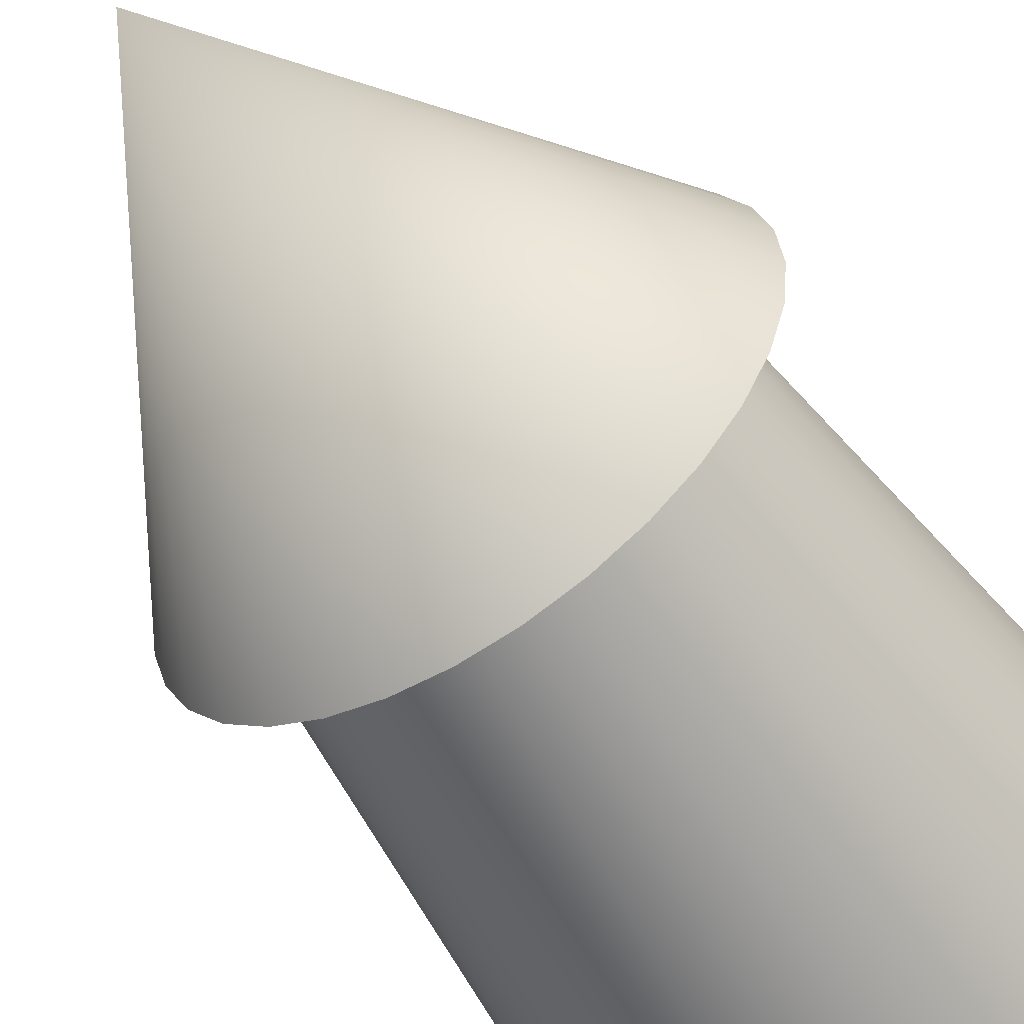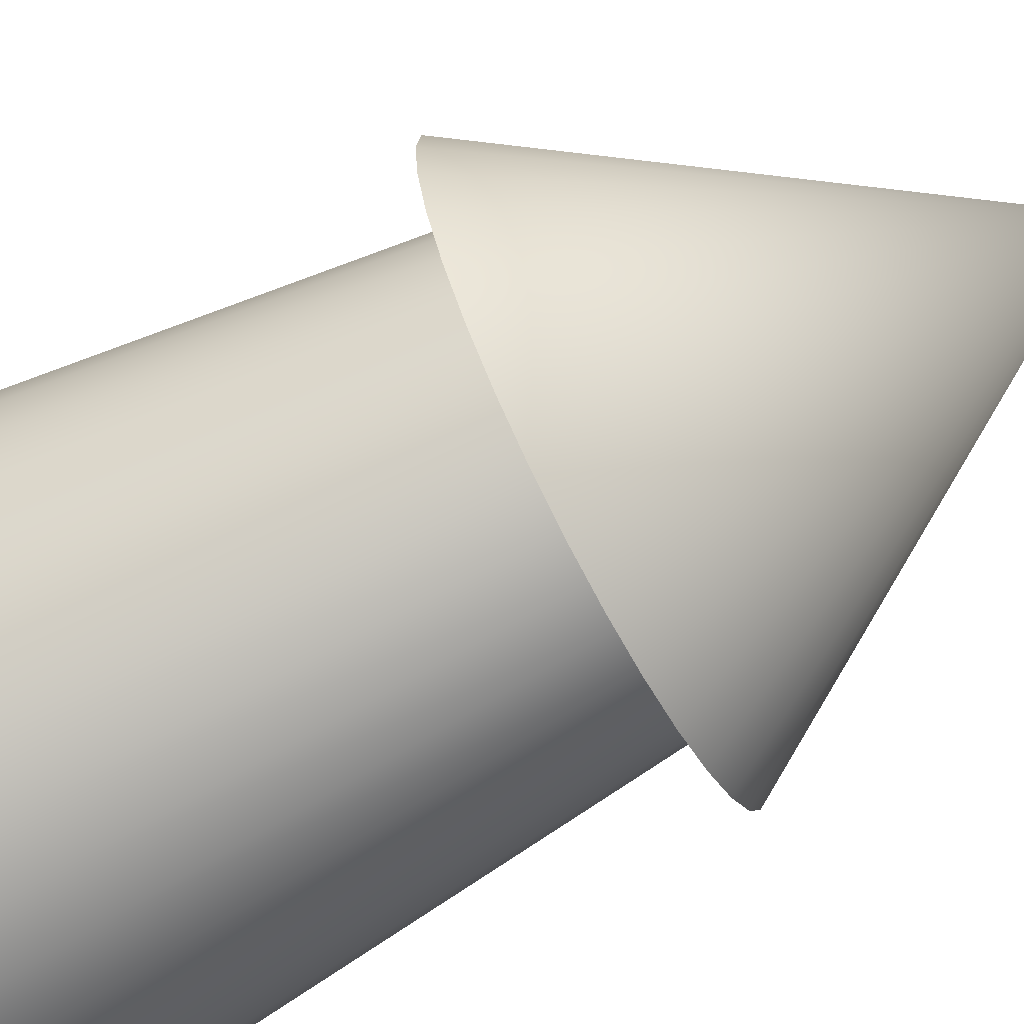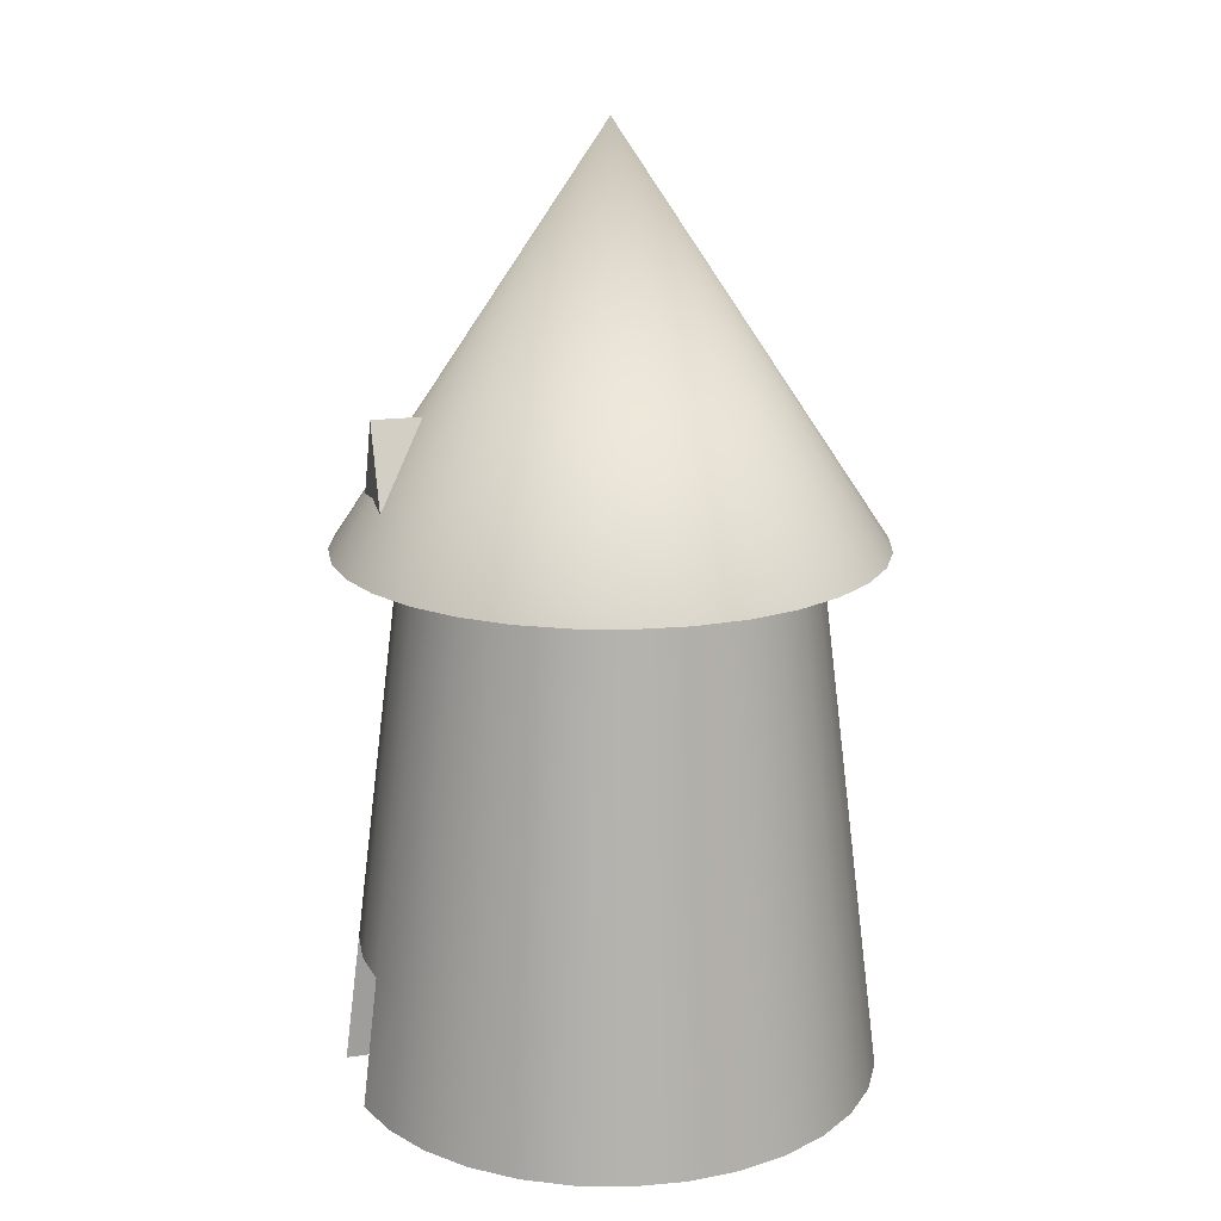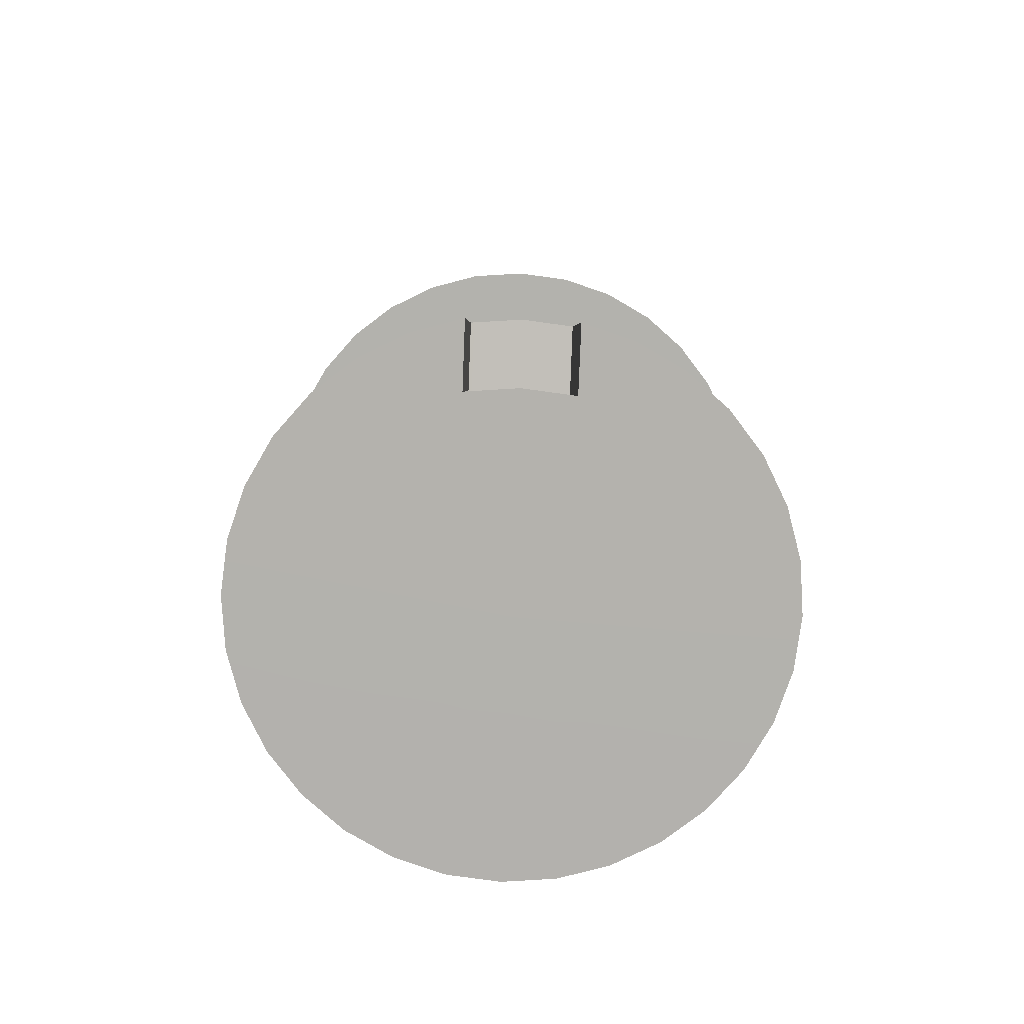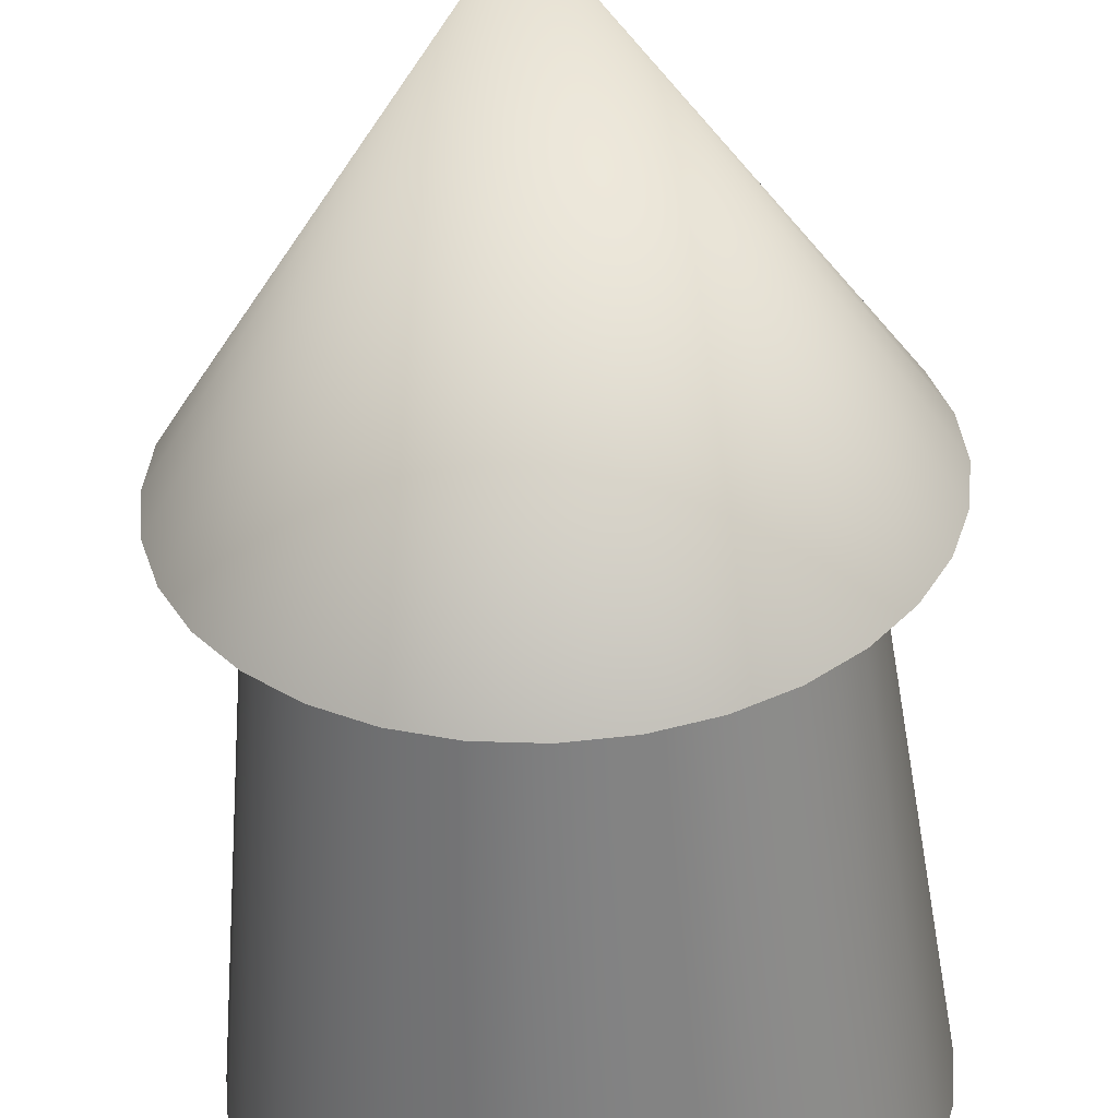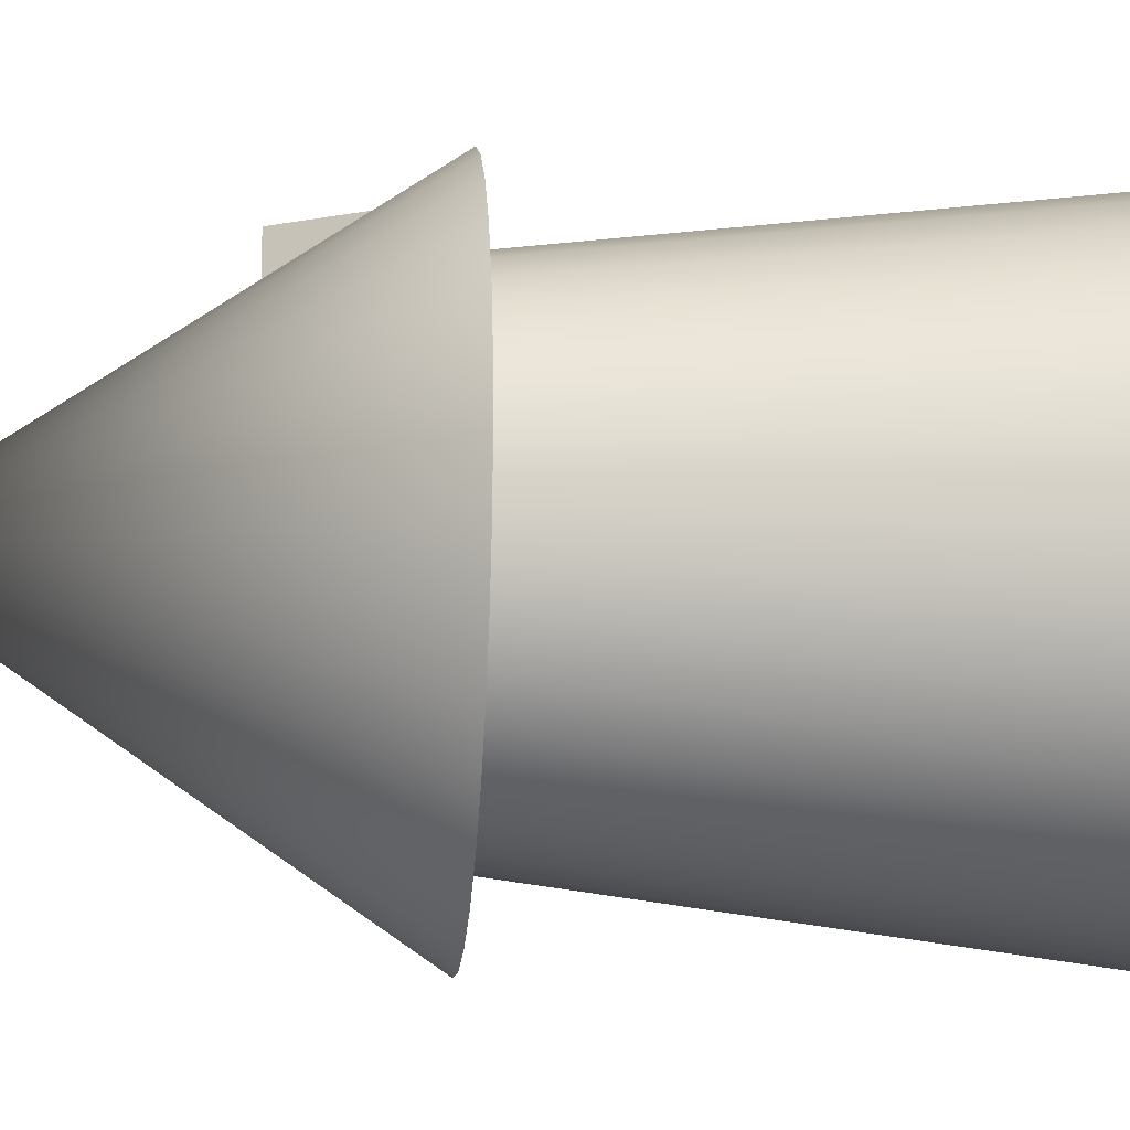
<metadata>
{"format":"obj","ext":"obj","renderer":"f3d","projection":"perspective","resolution":1024,"background":"white","views":[{"elev":-57.0,"azim":-146.7,"up":"+Z"},{"elev":-69.5,"azim":118.0,"up":"+Z"},{"elev":17.5,"azim":74.7,"up":"+Y"},{"elev":-79.4,"azim":-2.2,"up":"+Y"},{"elev":-52.9,"azim":-177.3,"up":"+Z"},{"elev":-16.1,"azim":-95.5,"up":"+Z"}]}
</metadata>
<code>
o tower1
v 2 0 0
v 1.962 0 -0.3902
v 1.848 0 -0.7654
v 1.663 0 -1.111
v 1.414 0 -1.414
v 1.111 0 -1.663
v 0.7654 0 -1.848
v 0.3902 0 -1.962
v -0 0 -2
v -0.3902 0 -1.962
v -0.7654 0 -1.848
v -1.111 0 -1.663
v -1.414 0 -1.414
v -1.663 0 -1.111
v -1.848 0 -0.7654
v -1.962 0 -0.3902
v -2 0 1e-06
v -1.962 0 0.3902
v -1.848 0 0.7654
v -1.663 0 1.111
v -1.414 0 1.414
v -1.111 0 1.663
v -0.7654 0 1.848
v -0.3902 0 1.962
v 0 -0.005814 -0.04651
v 0.3902 0 1.962
v 0.7654 0 1.848
v 1.111 0 1.663
v 1.414 0 1.414
v 1.663 0 1.111
v 1.848 0 0.7654
v 1.962 0 0.3902
v 1.5 4 0
v 1.471 4 -0.2926
v 1.386 4 -0.574
v 1.247 4 -0.8334
v 1.061 4 -1.061
v 0.8334 4 -1.247
v 0.574 4 -1.386
v 0.2926 4 -1.471
v -0 4 -1.5
v -0.2926 4 -1.471
v -0.574 4 -1.386
v -0.8334 4 -1.247
v -1.061 4 -1.061
v -1.247 4 -0.8334
v -1.386 4 -0.574
v -1.471 4 -0.2926
v -1.5 4 1e-06
v -1.471 4 0.2926
v -1.386 4 0.574
v -1.247 4 0.8334
v -1.061 4 1.061
v -0.8334 4 1.247
v -0.574 4 1.386
v -0.2926 4 1.471
v 1e-06 4 1.5
v 0.2926 4 1.471
v 0.574 4 1.386
v 0.8334 4 1.247
v 1.061 4 1.061
v 1.247 4 0.8334
v 1.386 4 0.574
v 1.471 4 0.2926
v 2 4 0
v 1.962 4 -0.3902
v 1.848 4 -0.7654
v 1.663 4 -1.111
v 1.414 4 -1.414
v 1.111 4 -1.663
v 0.7654 4 -1.848
v 0.3902 4 -1.962
v 0 4 -2
v -0.3902 4 -1.962
v -0.7654 4 -1.848
v -1.111 4 -1.663
v -1.414 4 -1.414
v -1.663 4 -1.111
v -1.848 4 -0.7654
v -1.962 4 -0.3902
v -2 4 1e-06
v -1.962 4 0.3902
v -1.848 4 0.7654
v -1.663 4 1.111
v -1.414 4 1.414
v -1.111 4 1.663
v -0.7654 4 1.848
v -0.3902 4 1.962
v 2e-06 4 2
v 0.3902 4 1.962
v 0.7654 4 1.848
v 1.111 4 1.663
v 1.414 4 1.414
v 1.663 4 1.111
v 1.848 4 0.7654
v 1.962 4 0.3902
v 0 7 -0
v 1.559 1 1.042
v 1.732 1 0.7175
v -1.875 1 1e-06
v -1.839 1 0.3658
v 1.559 1 -1.042
v 1.326 1 -1.326
v 1.839 1 0.3658
v -1.732 1 0.7175
v 1.042 1 -1.559
v 1.875 1 0
v -1.559 1 1.042
v 0.7175 1 -1.732
v -1.326 1 1.326
v 0.3658 1 -1.839
v -1.042 1 1.559
v -0 1 -1.875
v -0.7175 1 1.732
v -0.3658 1 -1.839
v -0.3658 1 1.839
v -0.7175 1 -1.732
v 1e-06 1 1.875
v -1.042 1 -1.559
v 0.3658 1 1.839
v -1.326 1 -1.326
v 0.7175 1 1.732
v -1.559 1 -1.042
v 1.042 1 1.559
v -1.732 1 -0.7175
v 1.839 1 -0.3658
v 0.3658 0.938 1.343
v 1e-06 0.938 1.379
v 1.326 1 1.326
v -0.3658 0.938 1.343
v 0.3902 0 1.465
v -1.839 1 -0.3658
v -0.3902 0 1.465
v 1e-06 0 1.504
v 1.732 1 -0.7175
v 0 5 1.2
v 0 5 1.7
v -0.3 4.4 1.7
v 0.3 4.4 1.7
v -0.3 4.4 1.2
v 0.3 4.4 1.2
f 127 134 131
f 134 130 133
f 17 25 18
f 120 131 26
f 31 25 32
f 18 25 19
f 32 25 1
f 19 25 20
f 20 25 21
f 21 25 22
f 22 25 23
f 10 25 11
f 12 25 13
f 27 25 28
f 1 25 2
f 15 25 16
f 29 25 30
f 3 25 4
f 90 57 58
f 77 44 45
f 91 58 59
f 46 77 45
f 92 59 60
f 79 46 47
f 66 33 34
f 93 60 61
f 80 47 48
f 67 34 35
f 94 61 62
f 81 48 49
f 36 67 35
f 63 94 62
f 82 49 50
f 37 68 36
f 96 63 64
f 83 50 51
f 70 37 38
f 33 96 64
f 52 83 51
f 71 38 39
f 53 84 52
f 72 39 40
f 86 53 54
f 73 40 41
f 87 54 55
f 74 41 42
f 88 55 56
f 43 74 42
f 57 88 56
f 44 75 43
f 66 97 65
f 93 97 92
f 80 97 79
f 67 97 66
f 94 97 93
f 81 97 80
f 68 97 67
f 95 97 94
f 82 97 81
f 69 97 68
f 96 97 95
f 83 97 82
f 70 97 69
f 65 97 96
f 84 97 83
f 71 97 70
f 85 97 84
f 72 97 71
f 86 97 85
f 73 97 72
f 87 97 86
f 74 97 73
f 88 97 87
f 75 97 74
f 89 97 88
f 76 97 75
f 90 97 89
f 77 97 76
f 91 97 90
f 78 97 77
f 92 97 91
f 79 97 78
f 4 135 3
f 36 135 102
f 17 132 16
f 49 132 100
f 98 29 30
f 62 129 98
f 135 2 3
f 35 126 135
f 132 15 16
f 48 125 132
f 29 124 28
f 129 60 124
f 126 1 2
f 34 107 126
f 125 14 15
f 47 123 125
f 124 27 28
f 60 122 124
f 123 13 14
f 46 121 123
f 122 26 27
f 59 120 122
f 121 12 13
f 45 119 121
f 133 116 24
f 58 118 120
f 119 11 12
f 44 117 119
f 128 120 118
f 57 116 118
f 117 10 11
f 24 23 133
f 43 115 117
f 116 23 24
f 16 25 17
f 116 55 114
f 115 9 10
f 2 25 3
f 42 113 115
f 114 22 23
f 28 25 29
f 55 112 114
f 113 8 9
f 14 25 15
f 41 111 113
f 112 21 22
f 13 25 14
f 54 110 112
f 111 7 8
f 11 25 12
f 40 109 111
f 110 20 21
f 9 25 10
f 53 108 110
f 109 6 7
f 8 25 9
f 39 106 109
f 108 19 20
f 7 25 8
f 52 105 108
f 107 32 1
f 6 25 7
f 33 104 107
f 106 5 6
f 133 25 134
f 38 103 106
f 105 18 19
f 5 25 6
f 51 101 105
f 104 31 32
f 134 25 131
f 64 99 104
f 5 102 4
f 4 25 5
f 37 102 103
f 101 17 18
f 116 128 118
f 50 100 101
f 99 30 31
f 30 25 31
f 63 98 99
f 25 133 23
f 25 27 131
f 26 131 27
f 138 139 137
f 140 136 141
f 139 136 137
f 138 141 139
f 137 140 138
f 127 128 134
f 134 128 130
f 120 127 131
f 90 89 57
f 77 76 44
f 91 90 58
f 46 78 77
f 92 91 59
f 79 78 46
f 66 65 33
f 93 92 60
f 80 79 47
f 67 66 34
f 94 93 61
f 81 80 48
f 36 68 67
f 63 95 94
f 82 81 49
f 37 69 68
f 96 95 63
f 83 82 50
f 70 69 37
f 33 65 96
f 52 84 83
f 71 70 38
f 53 85 84
f 72 71 39
f 86 85 53
f 73 72 40
f 87 86 54
f 74 73 41
f 88 87 55
f 43 75 74
f 57 89 88
f 44 76 75
f 4 102 135
f 36 35 135
f 17 100 132
f 49 48 132
f 98 129 29
f 62 61 129
f 135 126 2
f 35 34 126
f 132 125 15
f 48 47 125
f 29 129 124
f 129 61 60
f 126 107 1
f 34 33 107
f 125 123 14
f 47 46 123
f 124 122 27
f 60 59 122
f 123 121 13
f 46 45 121
f 122 120 26
f 59 58 120
f 121 119 12
f 45 44 119
f 133 130 116
f 58 57 118
f 119 117 11
f 44 43 117
f 128 127 120
f 57 56 116
f 117 115 10
f 43 42 115
f 116 114 23
f 116 56 55
f 115 113 9
f 42 41 113
f 114 112 22
f 55 54 112
f 113 111 8
f 41 40 111
f 112 110 21
f 54 53 110
f 111 109 7
f 40 39 109
f 110 108 20
f 53 52 108
f 109 106 6
f 39 38 106
f 108 105 19
f 52 51 105
f 107 104 32
f 33 64 104
f 106 103 5
f 38 37 103
f 105 101 18
f 51 50 101
f 104 99 31
f 64 63 99
f 5 103 102
f 37 36 102
f 101 100 17
f 116 130 128
f 50 49 100
f 99 98 30
f 63 62 98
f 139 141 136
f 138 140 141
f 137 136 140

</code>
